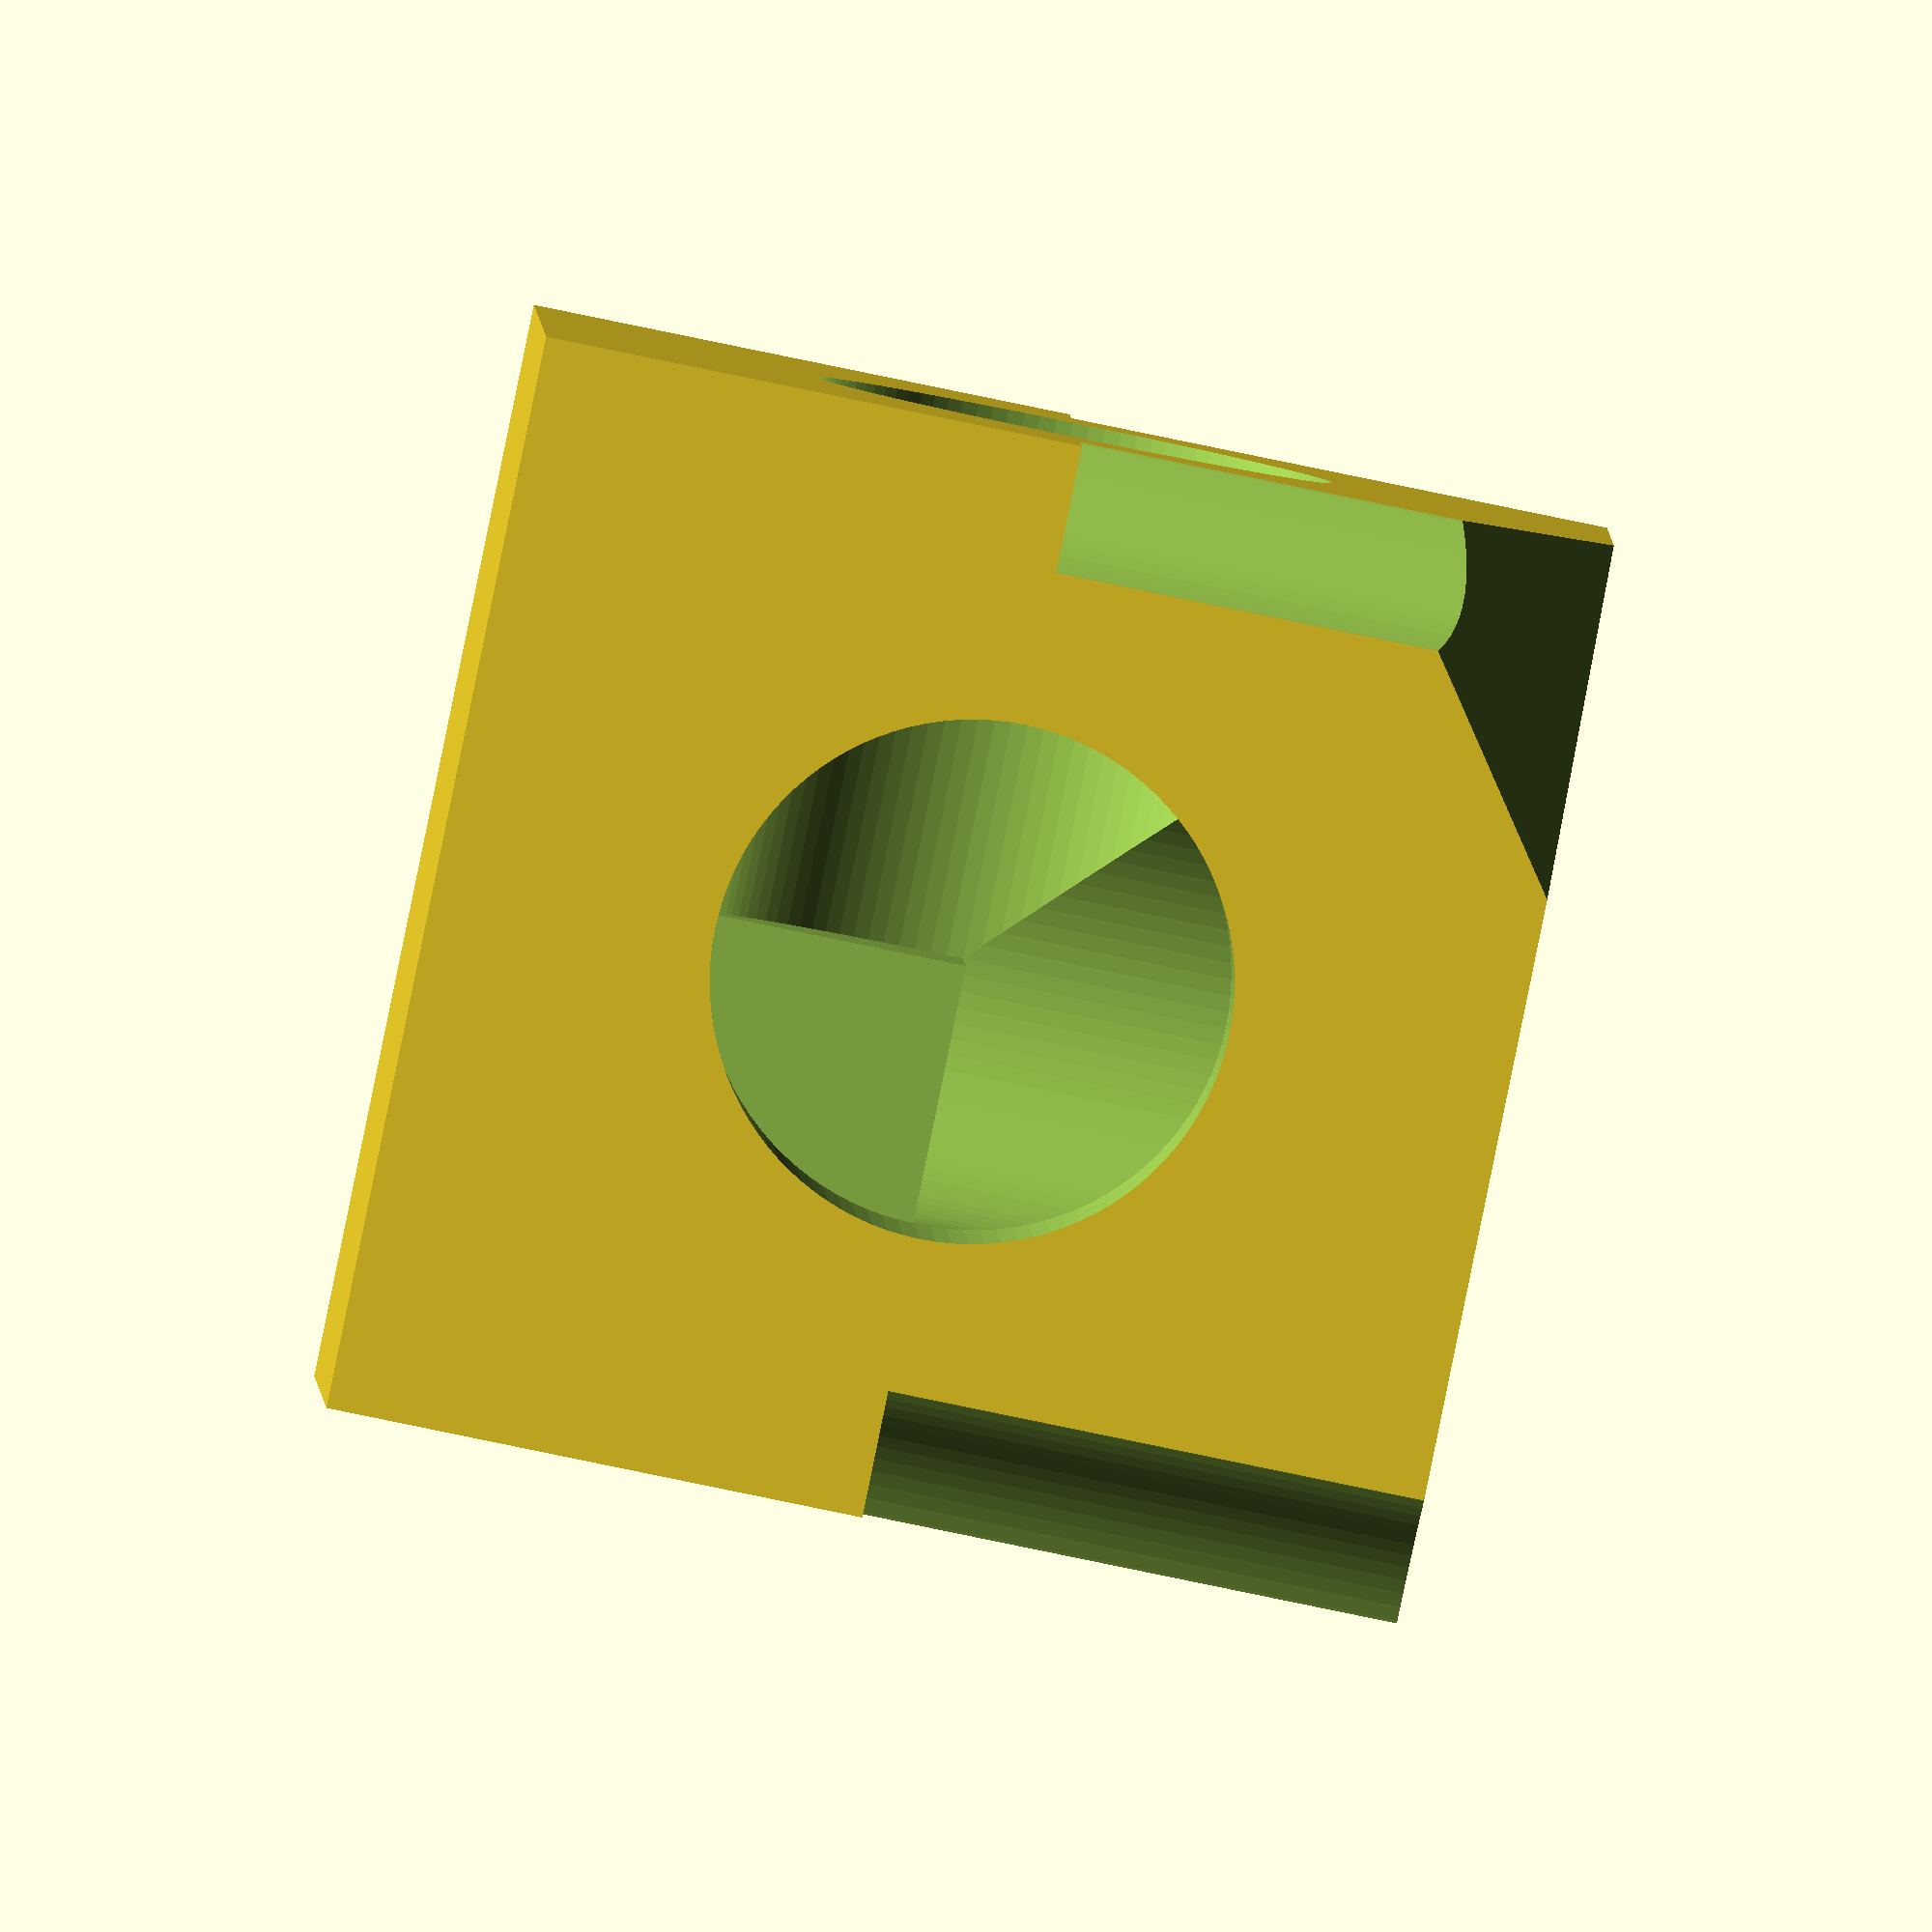
<openscad>
difference(){   
cube(size = [5,5,5], center = true, $fn=100);
translate(v=[0,0,-3])
cylinder(h = 6, r = 1.2, center = true, $fn=100);
rotate([90,0,0])
translate(v=[0,0,-3])
cylinder(h = 6, r = 1.2, center = true, $fn=100);
rotate([0,90,0])
translate(v=[0,0,-3])
cylinder(h = 6, r = 1.2, center = true, $fn=100);
translate(v=[3,3,-3])
cylinder(h = 6, r = 1.2, center = true, $fn=100);
translate(v=[-3,-3,-3])
cylinder(h = 6, r = 1.2, center = true, $fn=100);
translate(v=[-3,3,-3])
cylinder(h = 6, r = 1.2, center = true, $fn=100);
translate(v=[3,-3,-3])
cylinder(h = 6, r = 1.2, center = true, $fn=100);
translate([-2,2,-4.9]) rotate([45,-45,-45]) cube(size=[2,2,2]);
}


</openscad>
<views>
elev=265.2 azim=356.8 roll=101.6 proj=o view=wireframe
</views>
